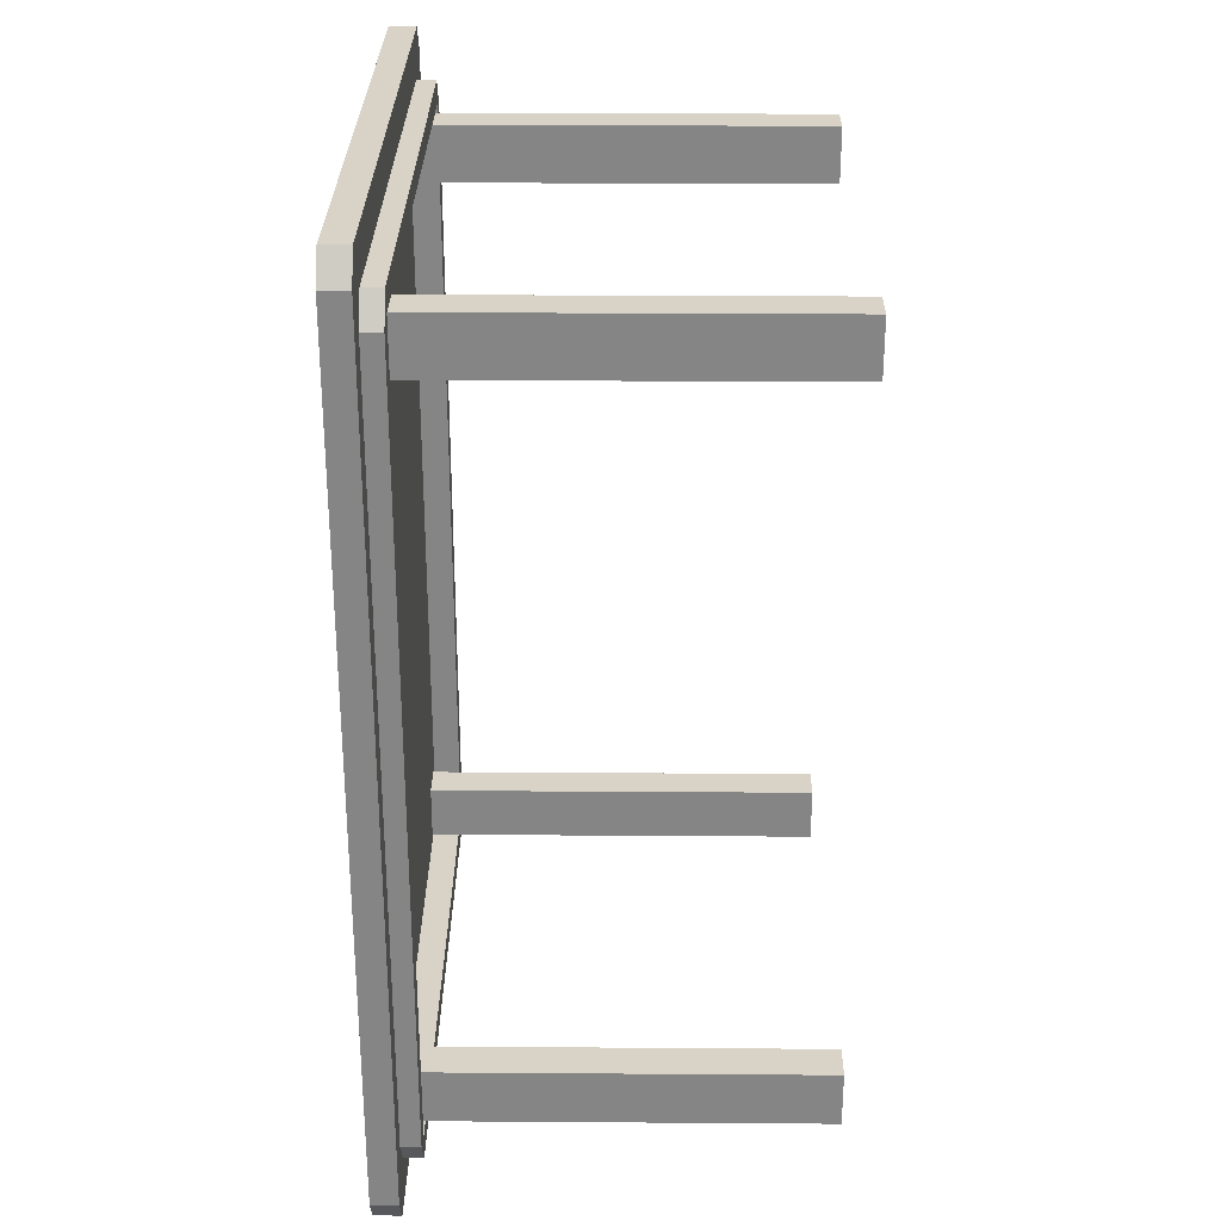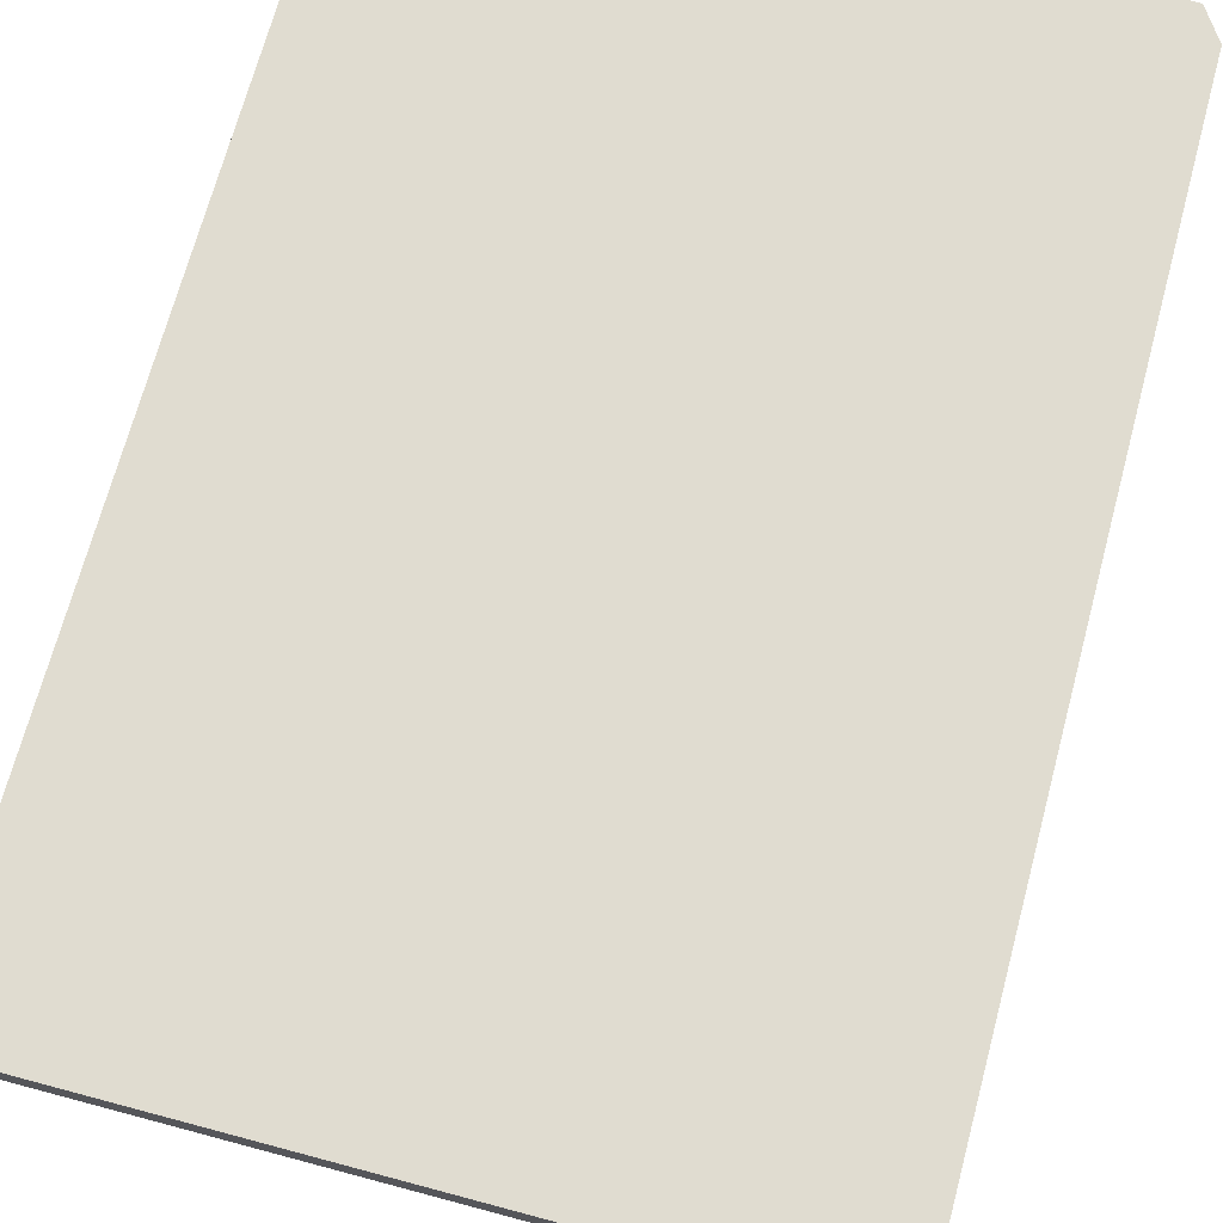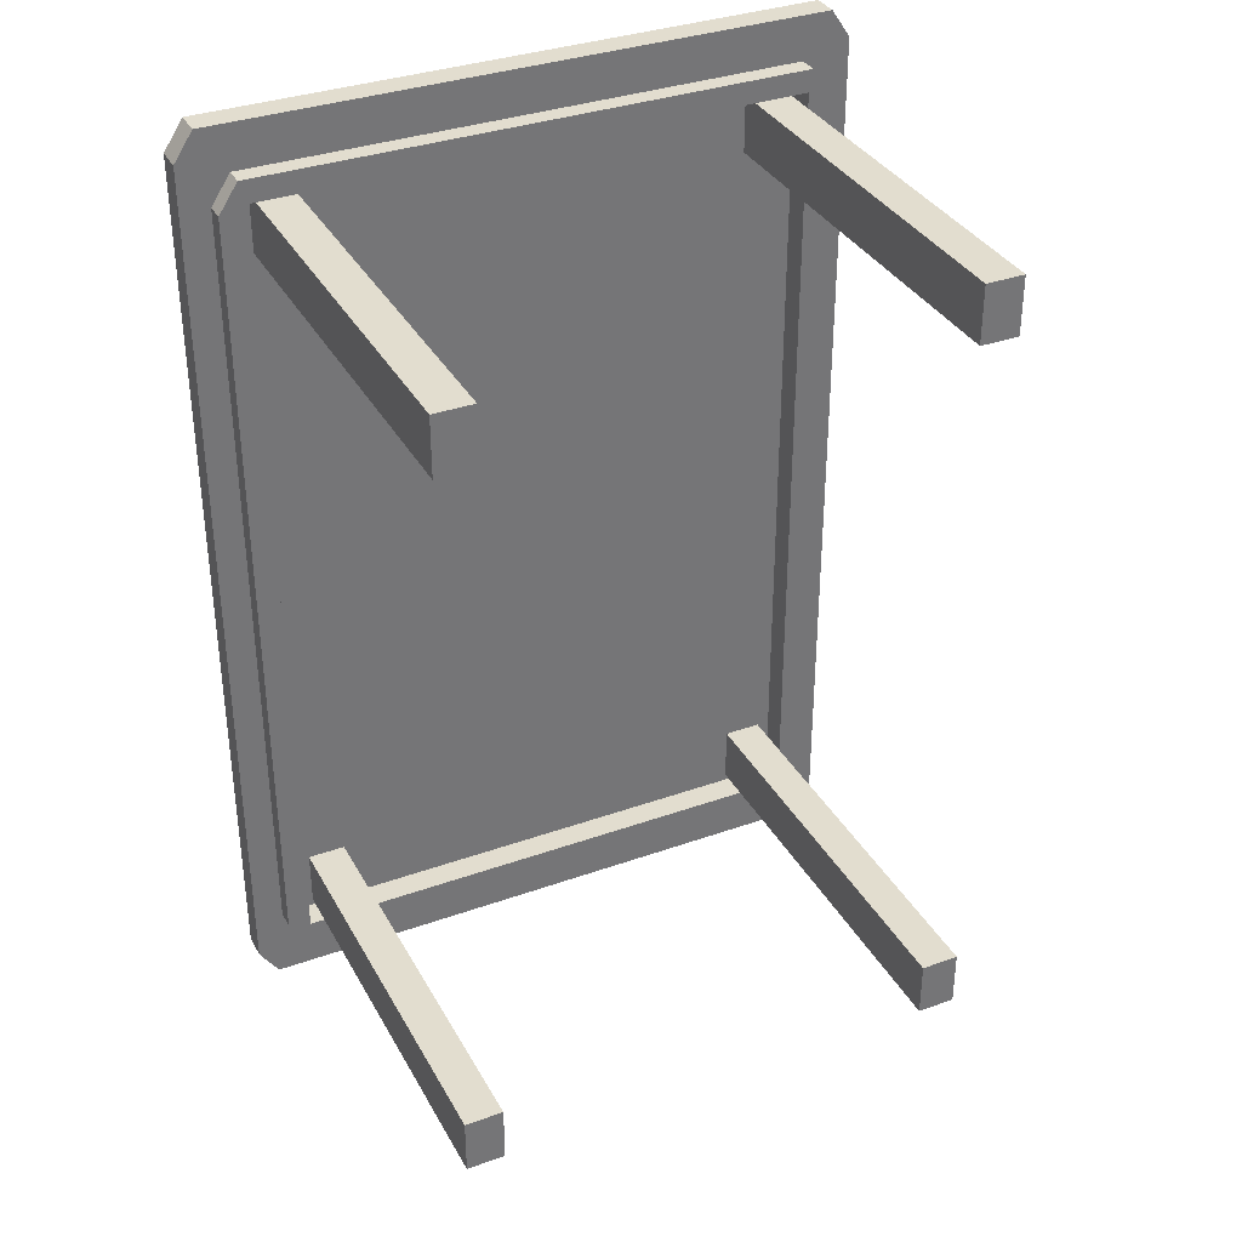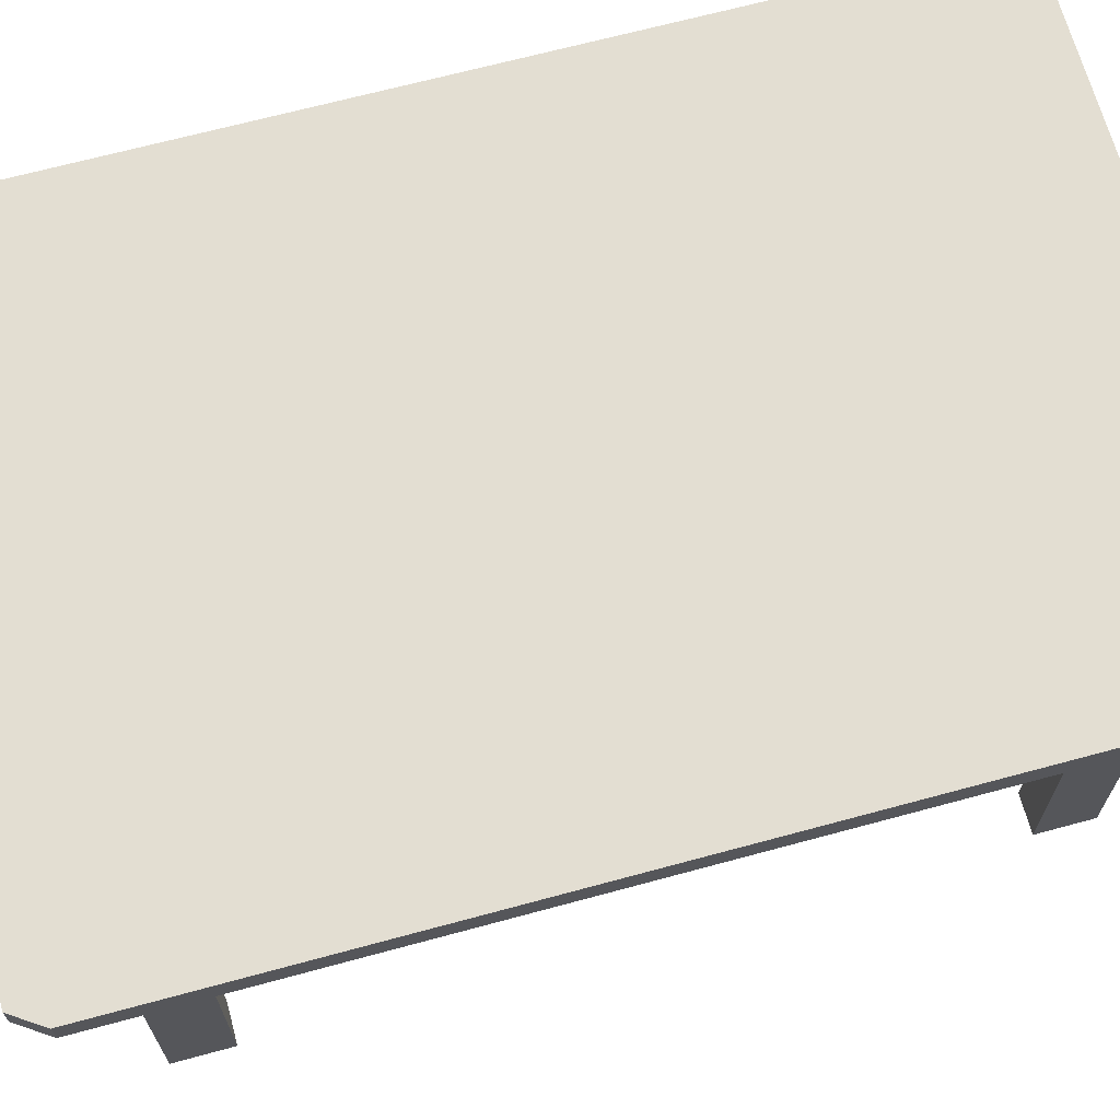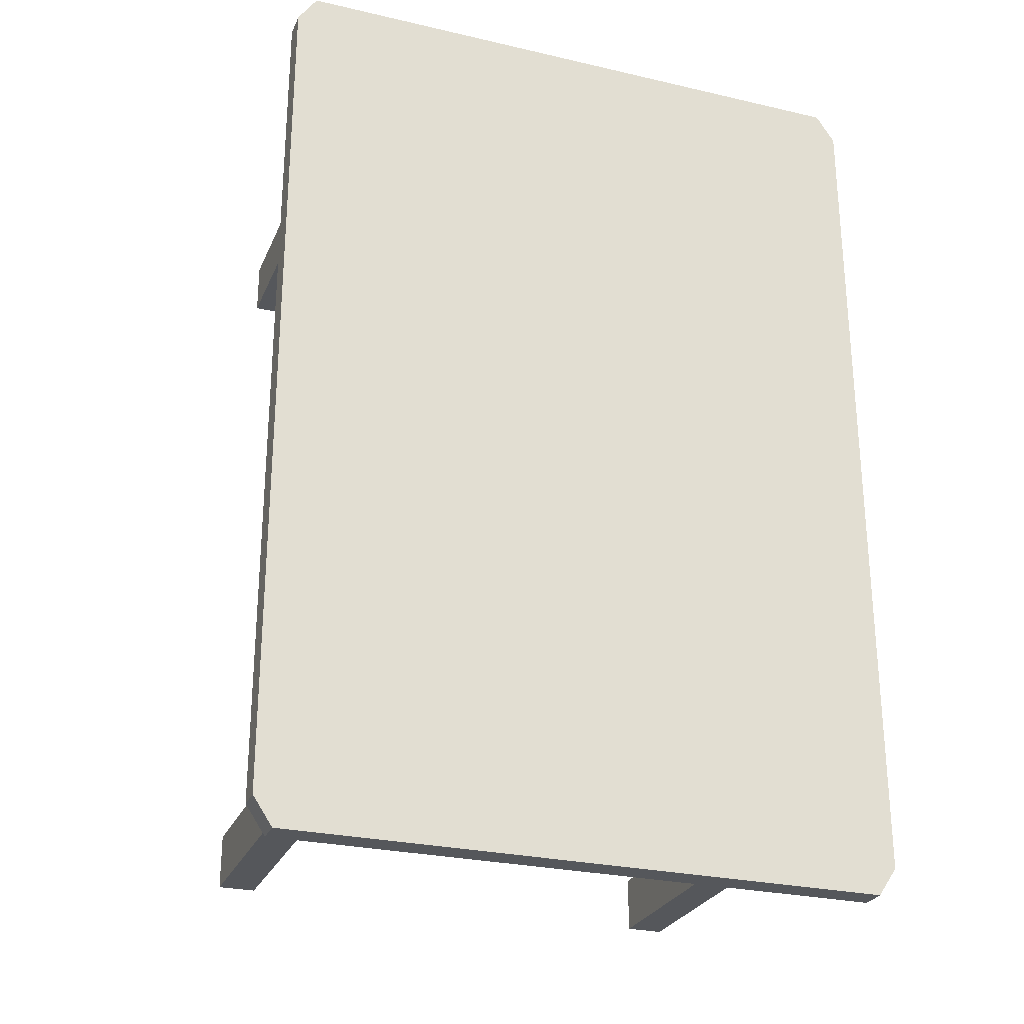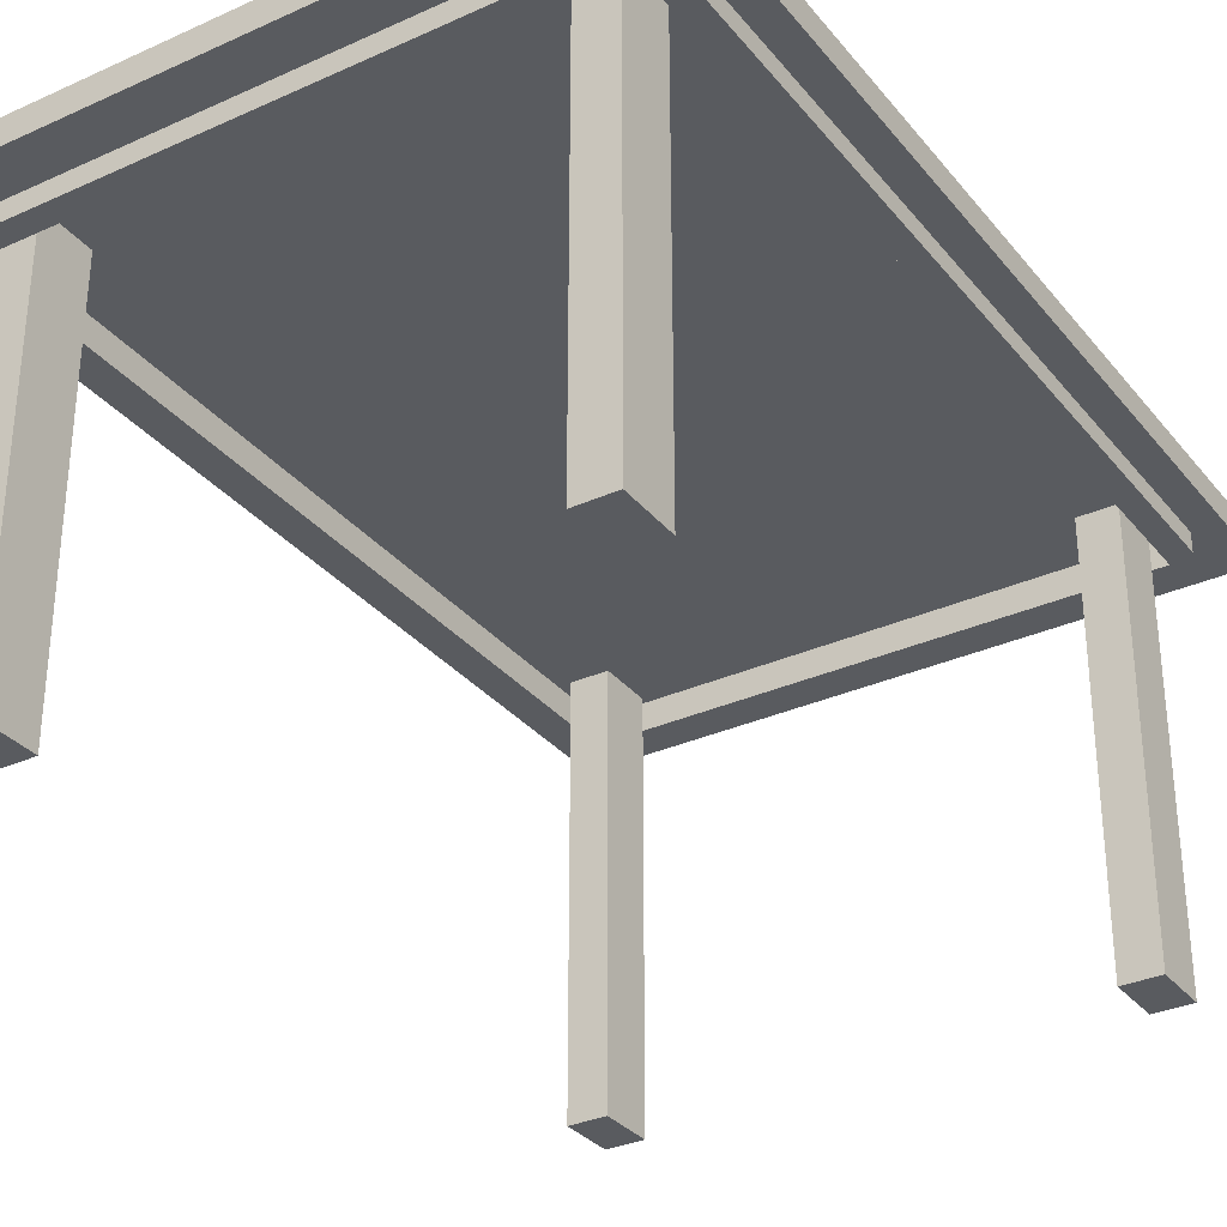
<metadata>
{"format":"obj","ext":"obj","renderer":"f3d","projection":"perspective","resolution":1024,"background":"white","views":[{"elev":28.2,"azim":90.6,"up":"+Y"},{"elev":69.7,"azim":15.0,"up":"+Z"},{"elev":35.0,"azim":154.5,"up":"+Y"},{"elev":67.7,"azim":-105.2,"up":"+Z"},{"elev":-27.0,"azim":-19.8,"up":"+Y"},{"elev":-32.1,"azim":-147.7,"up":"+Z"}]}
</metadata>
<code>
o KitchenTable_02_Cube.118
v -0.6301 -0.9344 -0.105
v 0.6301 -0.9344 -0.105
v -0.6301 0.9377 -0.105
v 0.6301 0.9377 -0.105
v -0.6301 -0.9344 -0.04098
v 0.6301 -0.9344 -0.04098
v -0.6301 0.9377 -0.04098
v 0.6301 0.9377 -0.04098
v 0.6384 -0.9866 -0.05955
v 0.6835 -0.9195 -0.05955
v 0.7147 -1.035 -0.05955
v 0.705 -1.089 0.003294
v 0.75 -1.022 0.003294
v -0.6835 -0.9195 -0.05955
v -0.6384 -0.9866 -0.05955
v -0.7147 -1.035 -0.05955
v -0.75 -1.022 0.003294
v -0.705 -1.089 0.003294
v 0.6835 0.9227 -0.05955
v 0.6384 0.9899 -0.05955
v 0.7147 1.038 -0.05955
v 0.75 1.026 0.003294
v 0.705 1.093 0.003294
v -0.6384 0.9899 -0.05955
v -0.6835 0.9227 -0.05955
v -0.7147 1.038 -0.05955
v -0.705 1.093 0.003294
v -0.75 1.026 0.003294
v -0.705 -1.089 -0.05955
v -0.75 -1.022 -0.05955
v -0.7187 -1.041 -0.05955
v 0.75 -1.022 -0.05955
v 0.705 -1.089 -0.05955
v 0.7187 -1.041 -0.05955
v -0.75 1.026 -0.05955
v -0.705 1.093 -0.05955
v -0.7187 1.044 -0.05955
v 0.705 1.093 -0.05955
v 0.75 1.026 -0.05955
v 0.7187 1.044 -0.05955
v -0.6384 -0.9866 -0.105
v -0.6835 -0.9195 -0.105
v -0.6458 -0.9498 -0.105
v 0.6835 -0.9195 -0.105
v 0.6384 -0.9866 -0.105
v 0.6458 -0.9498 -0.105
v -0.6835 0.9227 -0.105
v -0.6384 0.9899 -0.105
v -0.6458 0.9531 -0.105
v 0.6384 0.9899 -0.105
v 0.6835 0.9227 -0.105
v 0.6458 0.9531 -0.105
v 0.5121 -0.9187 -0.9967
v 0.5121 -0.7875 -0.9967
v 0.5121 -0.9187 -0.03776
v 0.6001 -0.9187 -0.9967
v 0.6001 -0.7875 -0.9967
v 0.6001 -0.9187 -0.03776
v 0.6001 -0.7875 -0.03776
v 0.5121 -0.7875 -0.03776
v 0.5121 0.7965 -0.9967
v 0.5121 0.9277 -0.9967
v 0.5121 0.7965 -0.03776
v 0.6001 0.7965 -0.9967
v 0.6001 0.9277 -0.9967
v 0.6001 0.7965 -0.03776
v 0.6001 0.9277 -0.03776
v 0.5121 0.9277 -0.03776
v -0.6001 0.7965 -0.9967
v -0.6001 0.9277 -0.9967
v -0.6001 0.7965 -0.03776
v -0.5121 0.7965 -0.9967
v -0.5121 0.9277 -0.9967
v -0.5121 0.7965 -0.03776
v -0.5121 0.9277 -0.03776
v -0.6001 0.9277 -0.03776
v -0.6001 -0.9187 -0.9967
v -0.6001 -0.7875 -0.9967
v -0.6001 -0.9187 -0.03776
v -0.5121 -0.9187 -0.9967
v -0.5121 -0.7875 -0.9967
v -0.5121 -0.9187 -0.03776
v -0.5121 -0.7875 -0.03776
v -0.6001 -0.7875 -0.03776
f 27 28 17 18 12 13 22 23
f 24 20 50 48
f 1 2 46 45 41 43
f 33 12 18 29
f 39 22 13 32
f 14 25 47 42
f 19 10 44 51
f 30 17 28 35
f 36 27 23 38
f 16 15 9 11 34 33 29 31
f 3 4 8 7
f 26 25 14 16 31 30 35 37
f 21 20 24 26 37 36 38 40
f 11 10 19 21 40 39 32 34
f 3 1 43 42 47 49
f 2 4 52 51 44 46
f 4 3 49 48 50 52
f 5 7 8 6
f 2 1 5 6
f 4 2 6 8
f 1 3 7 5
f 9 10 11
f 14 15 16
f 19 20 21
f 24 25 26
f 29 30 31
f 32 33 34
f 35 36 37
f 38 39 40
f 41 42 43
f 44 45 46
f 47 48 49
f 50 51 52
f 32 13 12 33
f 17 30 29 18
f 27 36 35 28
f 22 39 38 23
f 9 45 44 10
f 50 20 19 51
f 24 48 47 25
f 41 15 14 42
f 9 15 41 45
f 54 57 56 53
f 53 55 60 54
f 56 58 55 53
f 57 59 58 56
f 59 60 55 58
f 54 60 59 57
f 62 65 64 61
f 61 63 68 62
f 64 66 63 61
f 65 67 66 64
f 67 68 63 66
f 62 68 67 65
f 70 73 72 69
f 69 71 76 70
f 72 74 71 69
f 73 75 74 72
f 75 76 71 74
f 70 76 75 73
f 78 81 80 77
f 77 79 84 78
f 80 82 79 77
f 81 83 82 80
f 83 84 79 82
f 78 84 83 81

</code>
